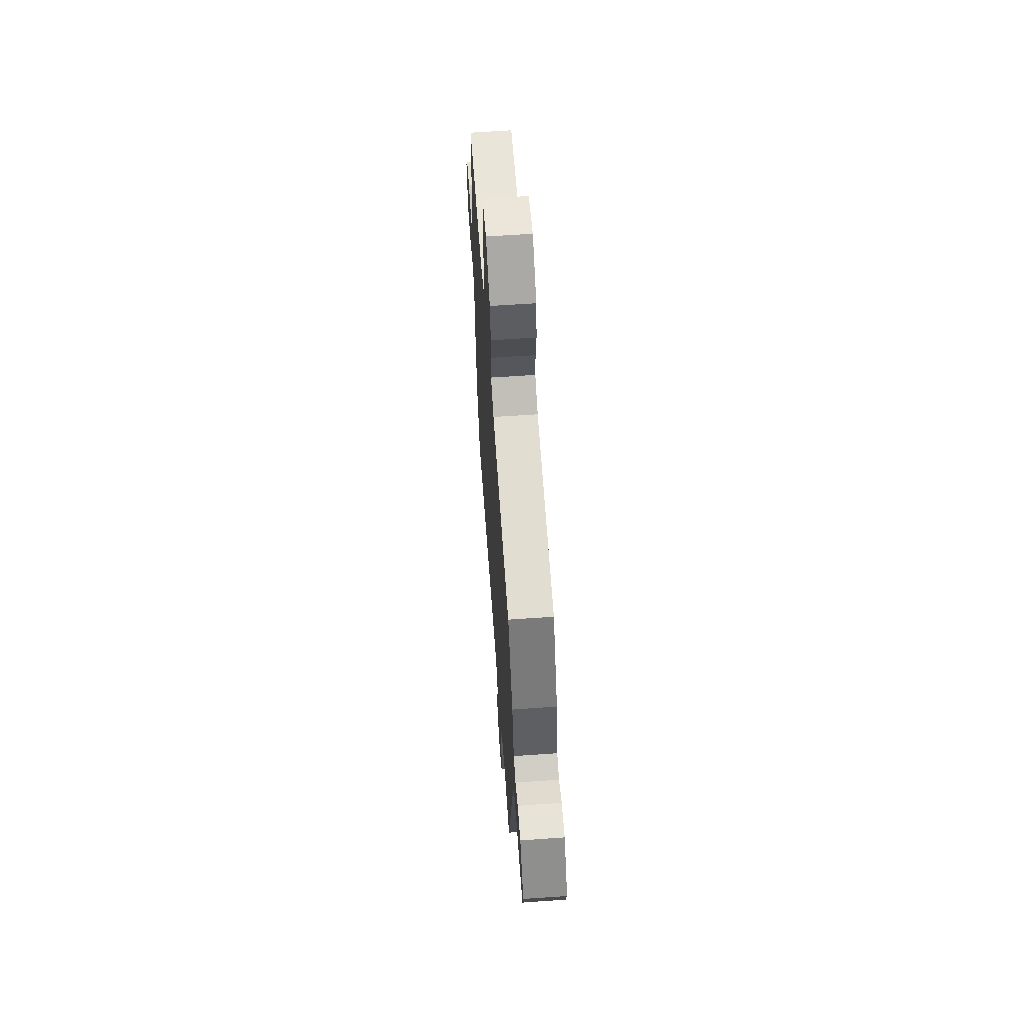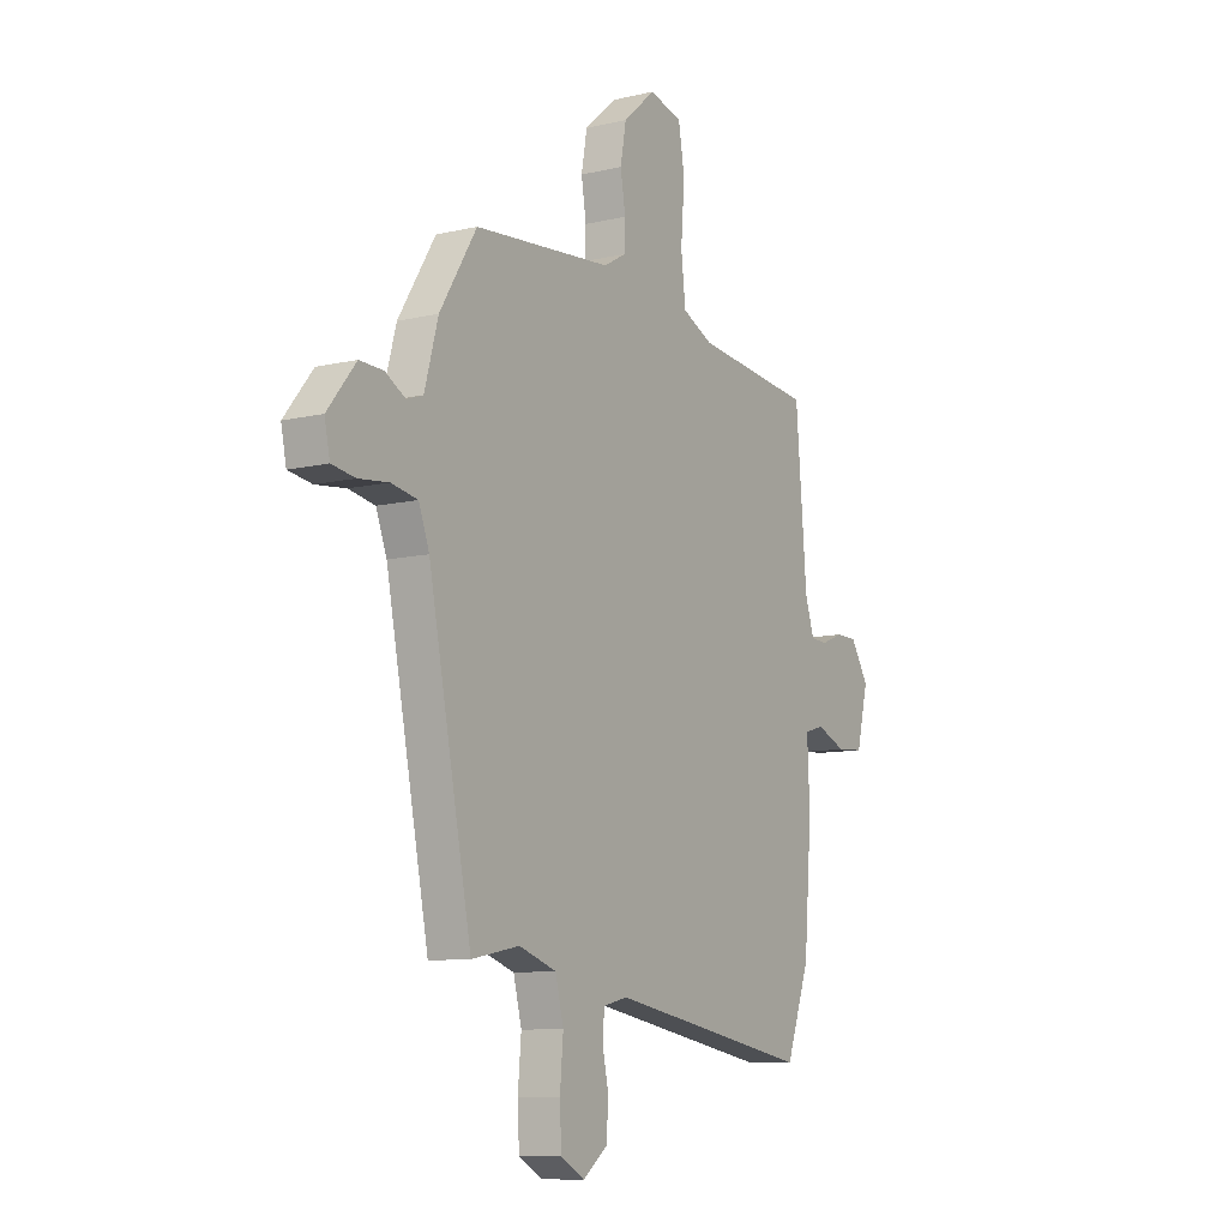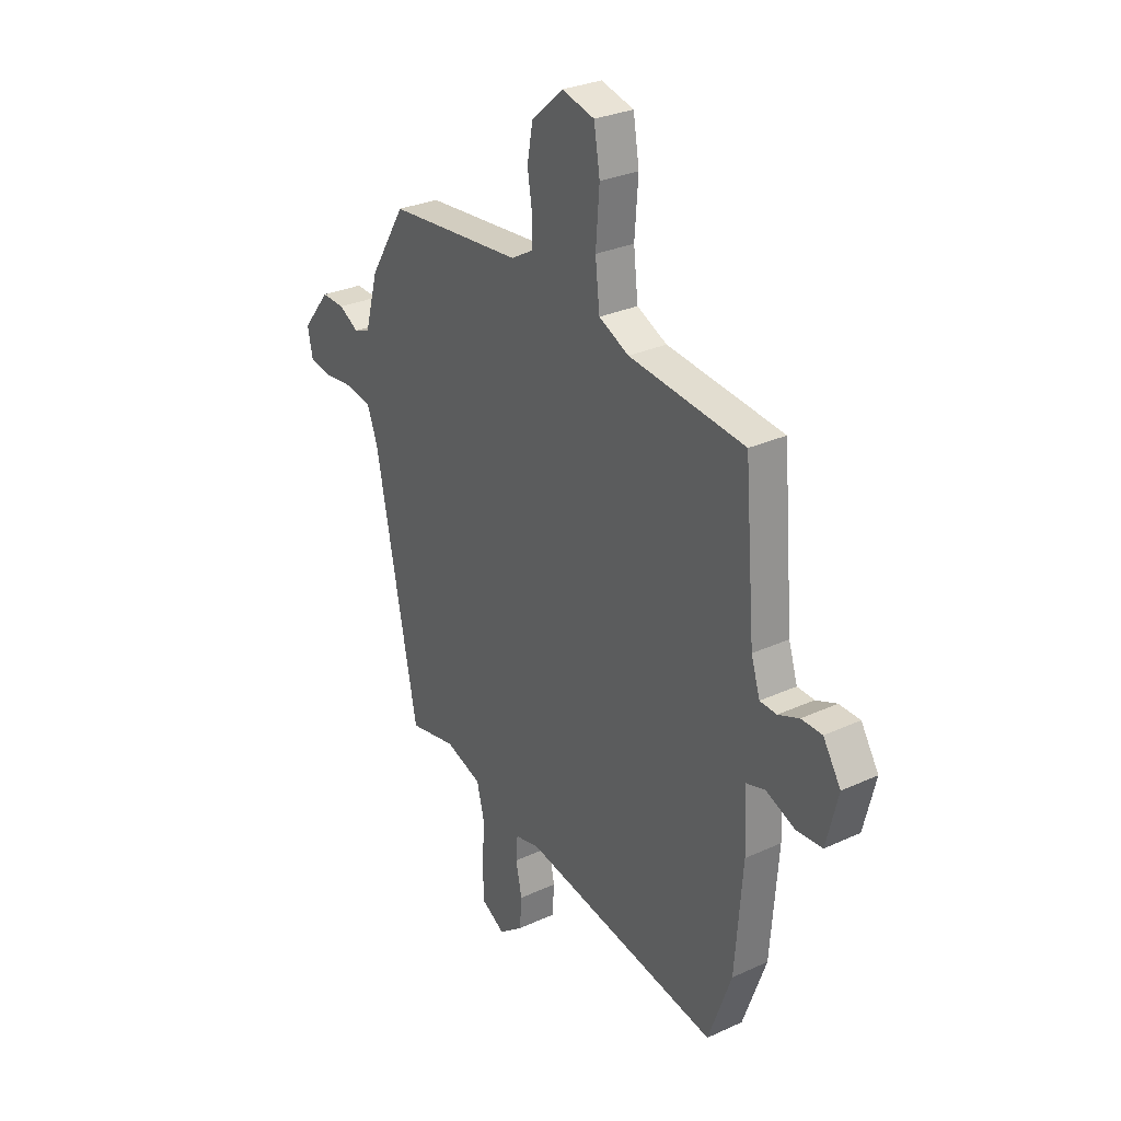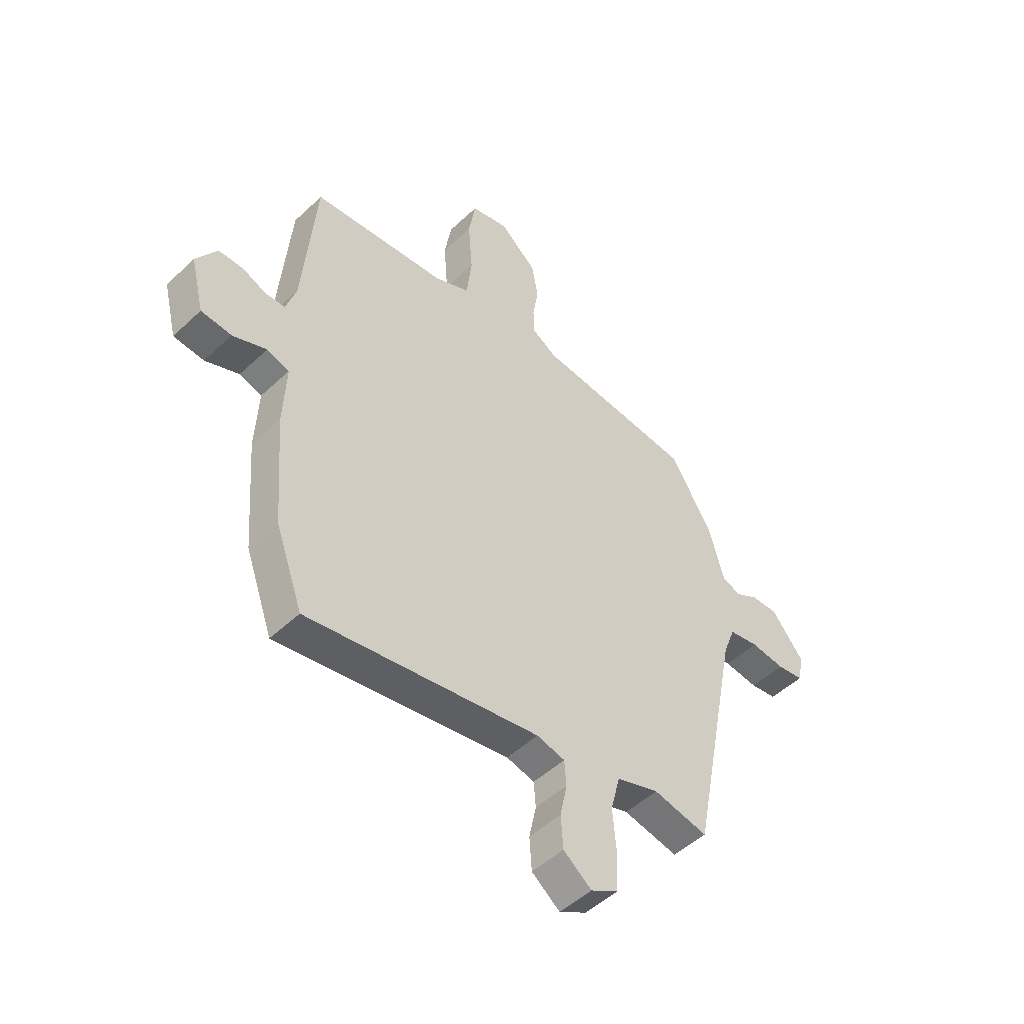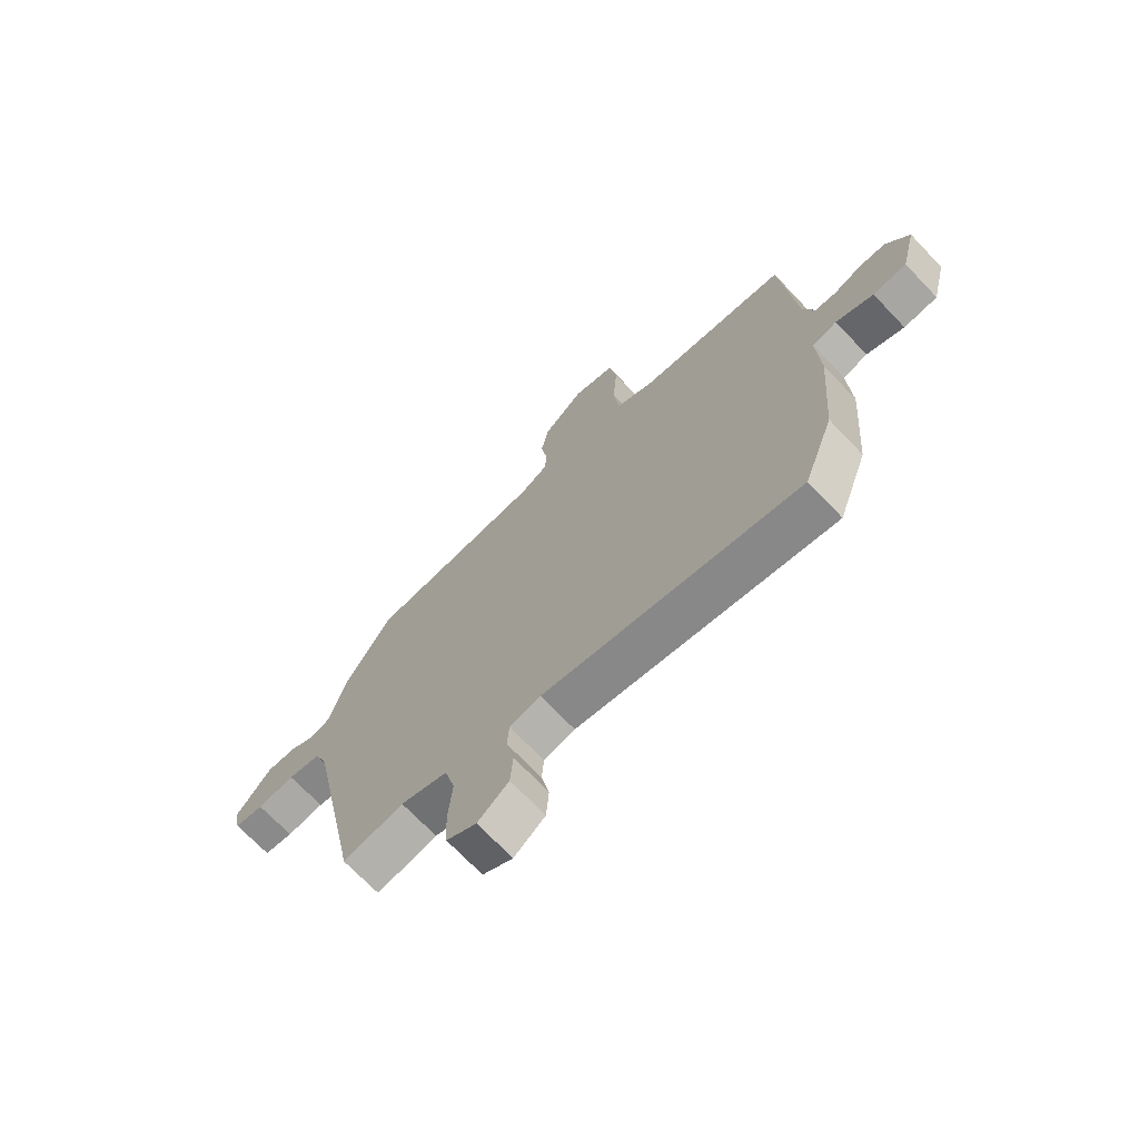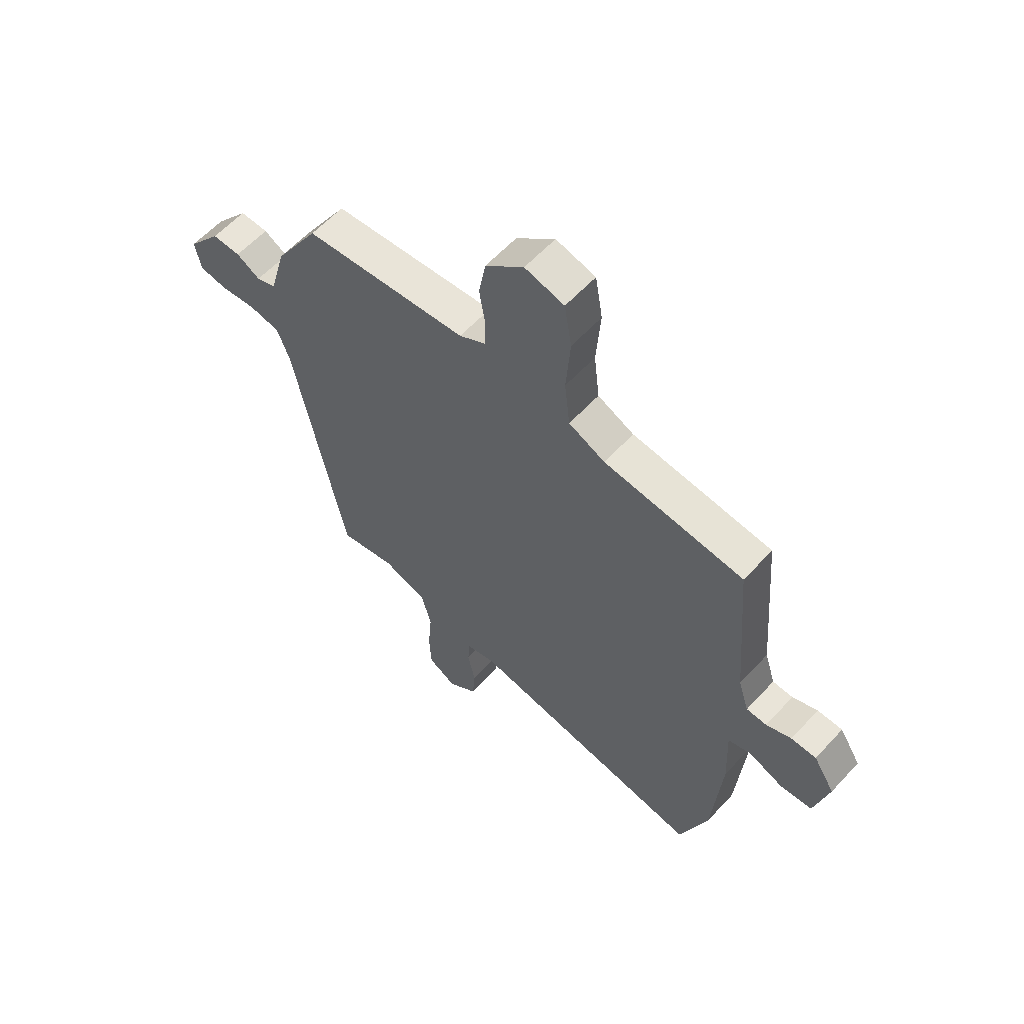
<metadata>
{"format":"obj","ext":"obj","renderer":"f3d","projection":"perspective","resolution":1024,"background":"white","views":[{"elev":63.9,"azim":-94.0,"up":"+Z"},{"elev":-9.6,"azim":-58.3,"up":"+Z"},{"elev":29.2,"azim":55.7,"up":"+Z"},{"elev":-49.9,"azim":135.9,"up":"+Z"},{"elev":-70.8,"azim":43.7,"up":"+Z"},{"elev":59.6,"azim":42.3,"up":"+Z"}]}
</metadata>
<code>
v 0.496 0.07 0.448
v 0.523 0.07 0.125
v 0.545 0.07 0.055
v 0.587 0.07 0.053
v 0.639 0.07 0.074
v 0.691 0.07 0.073
v 0.735 0.07 0.003
v 0.706 0.07 -0.114
v 0.641 0.07 -0.119
v 0.569 0.07 -0.089
v 0.521 0.07 -0.103
v 0.527 0.07 -0.237
v 0.508 0.07 -0.477
v 0.45 0.07 -0.637
v -0.045 0.07 -0.55
v -0.105 0.07 -0.564
v -0.109 0.07 -0.618
v -0.094 0.07 -0.69
v -0.099 0.07 -0.76
v -0.159 0.07 -0.806
v -0.217 0.07 -0.773
v -0.221 0.07 -0.693
v -0.213 0.07 -0.599
v -0.233 0.07 -0.52
v -0.324 0.07 -0.489
v -0.441 0.07 -0.512
v -0.546 0.07 0.019
v -0.572 0.07 0.088
v -0.636 0.07 0.1
v -0.709 0.07 0.092
v -0.766 0.07 0.101
v -0.779 0.07 0.163
v -0.71 0.07 0.249
v -0.652 0.07 0.247
v -0.603 0.07 0.219
v -0.563 0.07 0.233
v -0.53 0.07 0.353
v -0.44 0.07 0.499
v -0.103 0.07 0.528
v -0.049 0.07 0.559
v -0.047 0.07 0.618
v -0.059 0.07 0.693
v -0.045 0.07 0.771
v 0.034 0.07 0.84
v 0.115 0.07 0.819
v 0.13 0.07 0.729
v 0.121 0.07 0.612
v 0.132 0.07 0.515
v 0.207 0.07 0.48
v 0.496 0 0.448
v 0.523 0 0.125
v 0.545 0 0.055
v 0.587 0 0.053
v 0.639 0 0.074
v 0.691 0 0.073
v 0.735 0 0.003
v 0.706 0 -0.114
v 0.641 0 -0.119
v 0.569 0 -0.089
v 0.521 0 -0.103
v 0.527 0 -0.237
v 0.508 0 -0.477
v 0.45 0 -0.637
v -0.045 0 -0.55
v -0.105 0 -0.564
v -0.109 0 -0.618
v -0.094 0 -0.69
v -0.099 0 -0.76
v -0.159 0 -0.806
v -0.217 0 -0.773
v -0.221 0 -0.693
v -0.213 0 -0.599
v -0.233 0 -0.52
v -0.324 0 -0.489
v -0.441 0 -0.512
v -0.546 0 0.019
v -0.572 0 0.088
v -0.636 0 0.1
v -0.709 0 0.092
v -0.766 0 0.101
v -0.779 0 0.163
v -0.71 0 0.249
v -0.652 0 0.247
v -0.603 0 0.219
v -0.563 0 0.233
v -0.53 0 0.353
v -0.44 0 0.499
v -0.103 0 0.528
v -0.049 0 0.559
v -0.047 0 0.618
v -0.059 0 0.693
v -0.045 0 0.771
v 0.034 0 0.84
v 0.115 0 0.819
v 0.13 0 0.729
v 0.121 0 0.612
v 0.132 0 0.515
v 0.207 0 0.48
f 45 46 47
f 44 45 47
f 43 44 47
f 42 43 47
f 41 42 47
f 40 41 47 48
f 39 40 48 49
f 38 39 49
f 37 38 49
f 36 37 49
f 33 34 35
f 32 33 35
f 31 32 35
f 30 31 35
f 29 30 35
f 49 1 2
f 36 49 2
f 35 36 2
f 29 35 2
f 28 29 2
f 25 26 27
f 28 2 3
f 27 28 3
f 25 27 3
f 24 25 3
f 21 22 23
f 20 21 23
f 19 20 23
f 18 19 23
f 17 18 23
f 16 17 23 24
f 13 14 15
f 12 13 15
f 11 12 15
f 24 3 4
f 16 24 4
f 15 16 4
f 11 15 4
f 8 9 10
f 7 8 10
f 7 10 11
f 6 7 11
f 5 6 11
f 4 5 11
f 96 95 94
f 96 94 93
f 96 93 92
f 96 92 91
f 96 91 90
f 97 96 90 89
f 98 97 89 88
f 98 88 87
f 98 87 86
f 98 86 85
f 84 83 82
f 84 82 81
f 84 81 80
f 84 80 79
f 84 79 78
f 51 50 98
f 51 98 85
f 51 85 84
f 51 84 78
f 51 78 77
f 76 75 74
f 52 51 77
f 52 77 76
f 52 76 74
f 52 74 73
f 72 71 70
f 72 70 69
f 72 69 68
f 72 68 67
f 72 67 66
f 73 72 66 65
f 64 63 62
f 64 62 61
f 64 61 60
f 53 52 73
f 53 73 65
f 53 65 64
f 53 64 60
f 59 58 57
f 59 57 56
f 60 59 56
f 60 56 55
f 60 55 54
f 60 54 53
f 1 50 51 2
f 2 51 52 3
f 3 52 53 4
f 4 53 54 5
f 5 54 55 6
f 6 55 56 7
f 7 56 57 8
f 8 57 58 9
f 9 58 59 10
f 10 59 60 11
f 11 60 61 12
f 12 61 62 13
f 13 62 63 14
f 14 63 64 15
f 15 64 65 16
f 16 65 66 17
f 17 66 67 18
f 18 67 68 19
f 19 68 69 20
f 20 69 70 21
f 21 70 71 22
f 22 71 72 23
f 23 72 73 24
f 24 73 74 25
f 25 74 75 26
f 26 75 76 27
f 27 76 77 28
f 28 77 78 29
f 29 78 79 30
f 30 79 80 31
f 31 80 81 32
f 32 81 82 33
f 33 82 83 34
f 34 83 84 35
f 35 84 85 36
f 36 85 86 37
f 37 86 87 38
f 38 87 88 39
f 39 88 89 40
f 40 89 90 41
f 41 90 91 42
f 42 91 92 43
f 43 92 93 44
f 44 93 94 45
f 45 94 95 46
f 46 95 96 47
f 47 96 97 48
f 48 97 98 49
f 49 98 50 1

</code>
